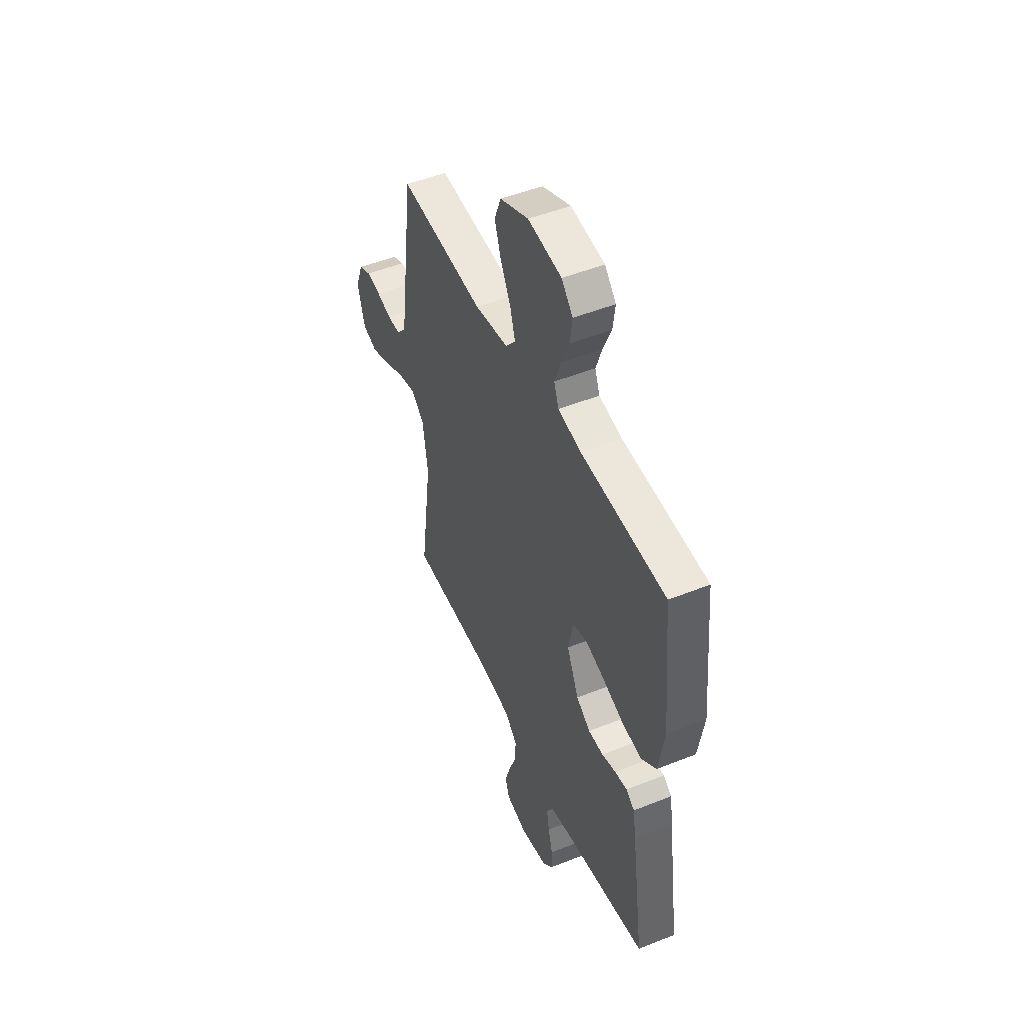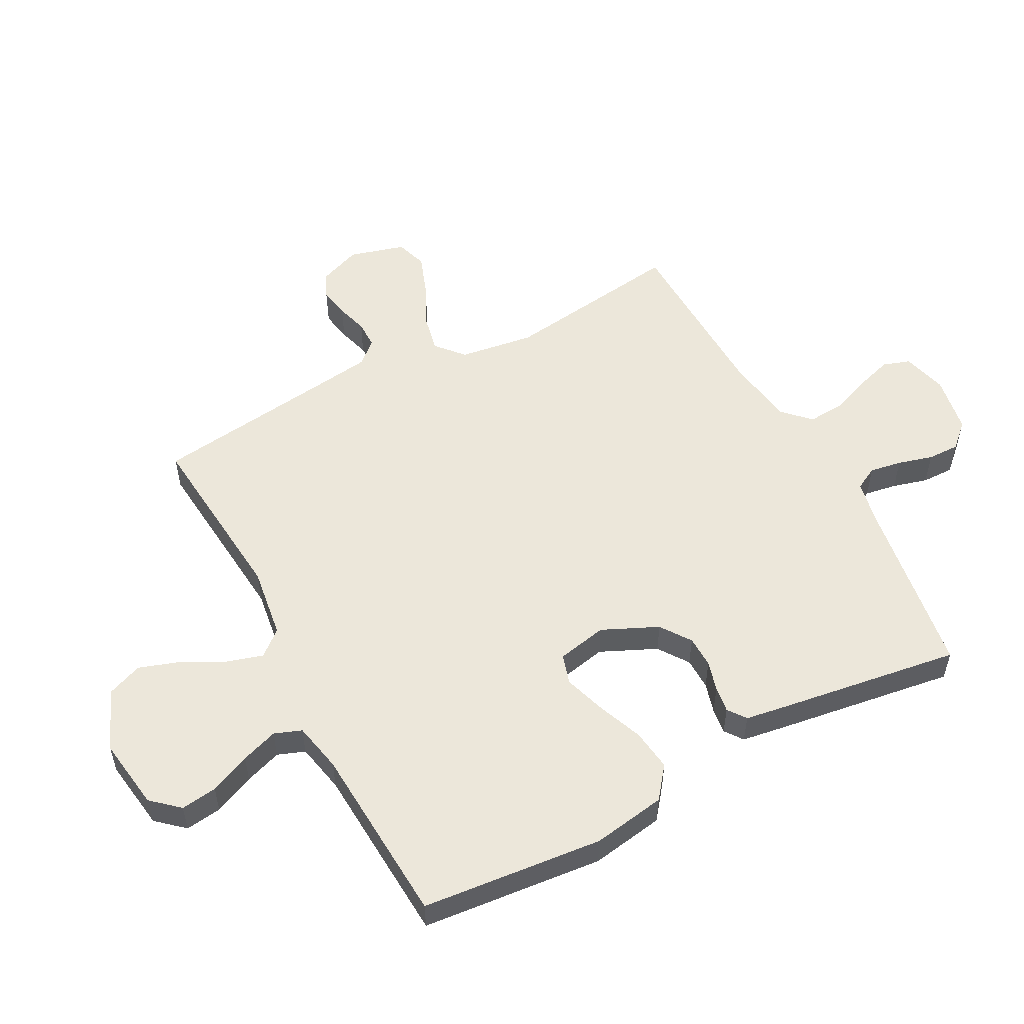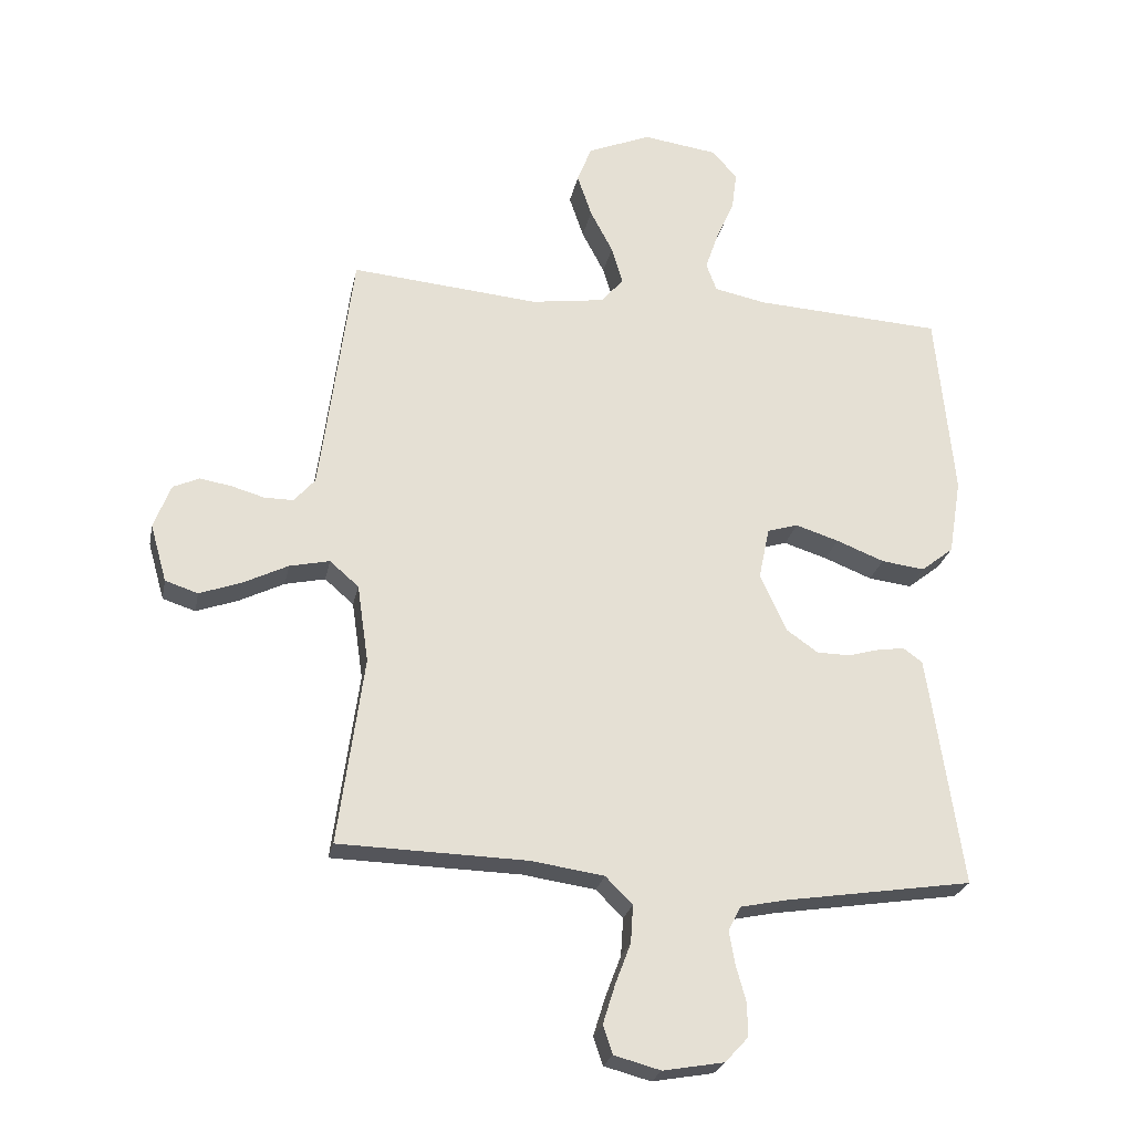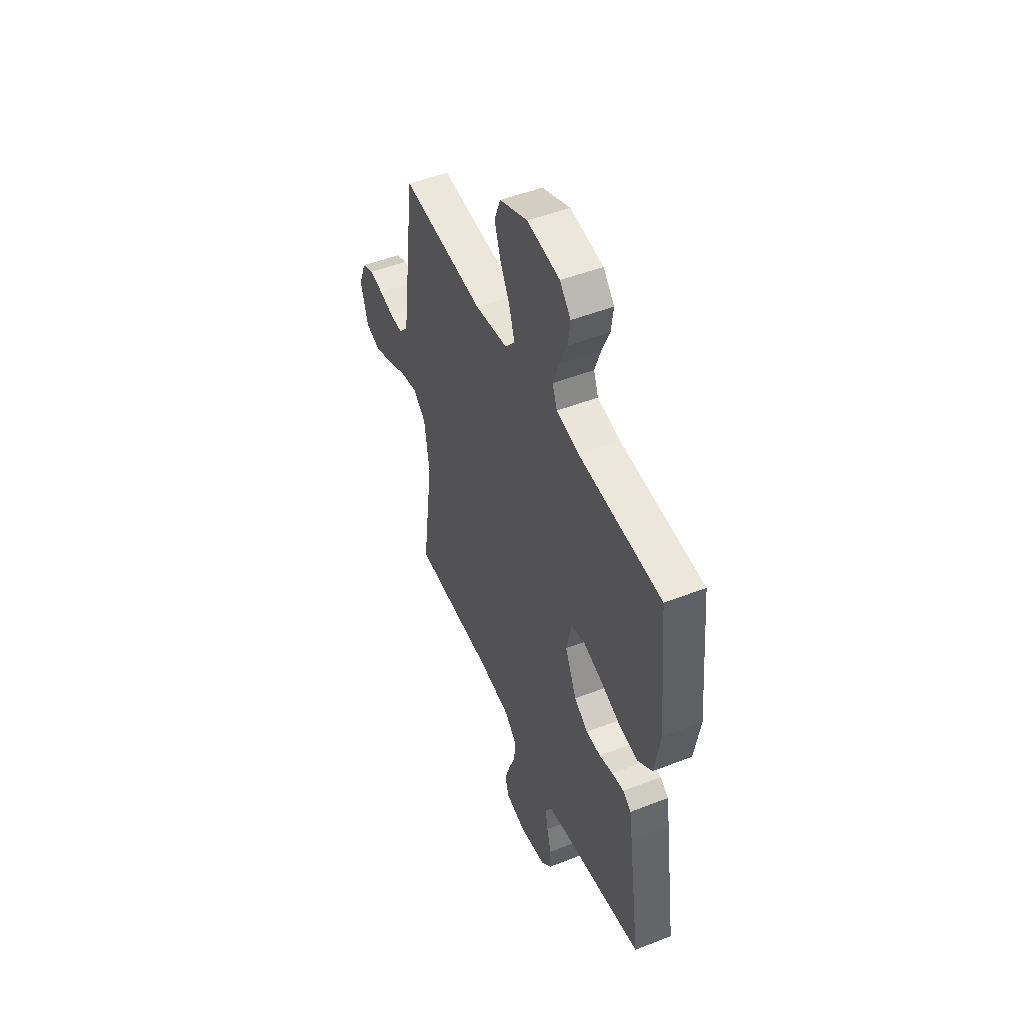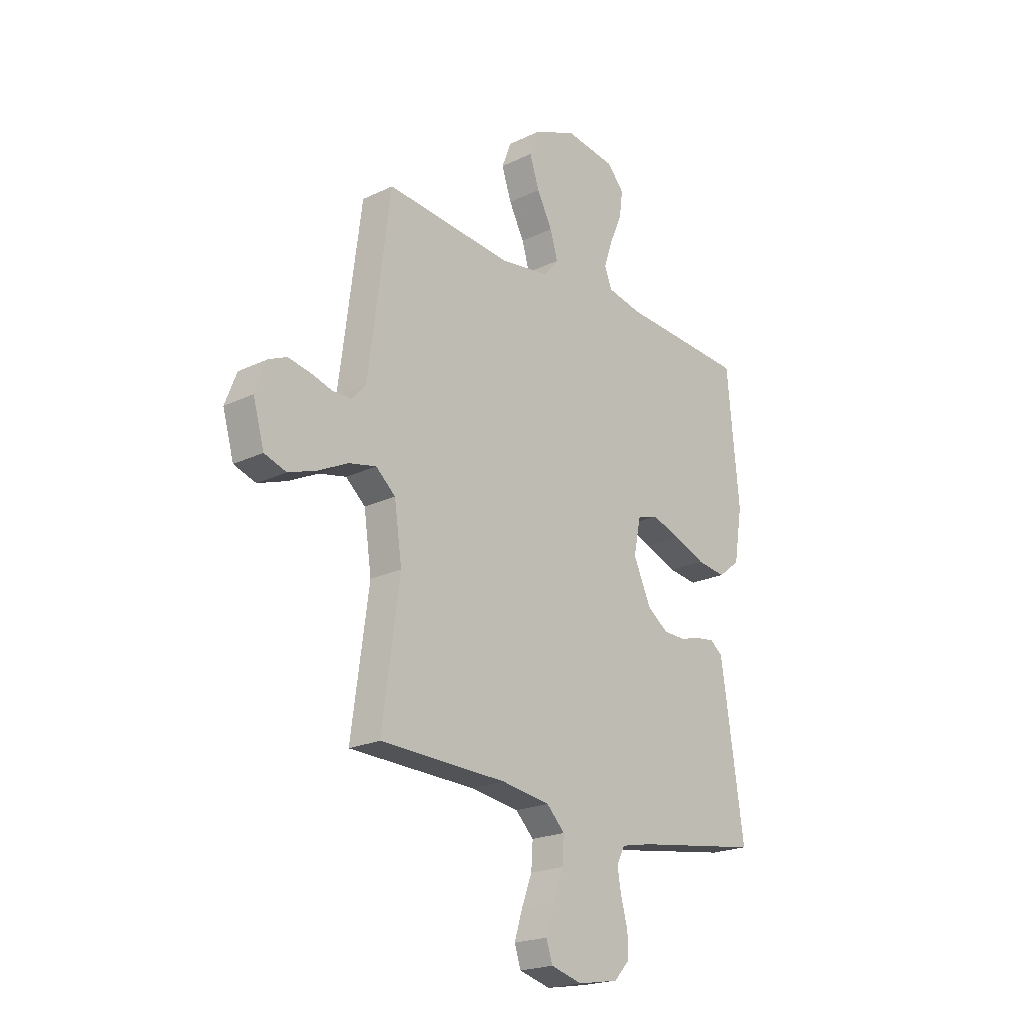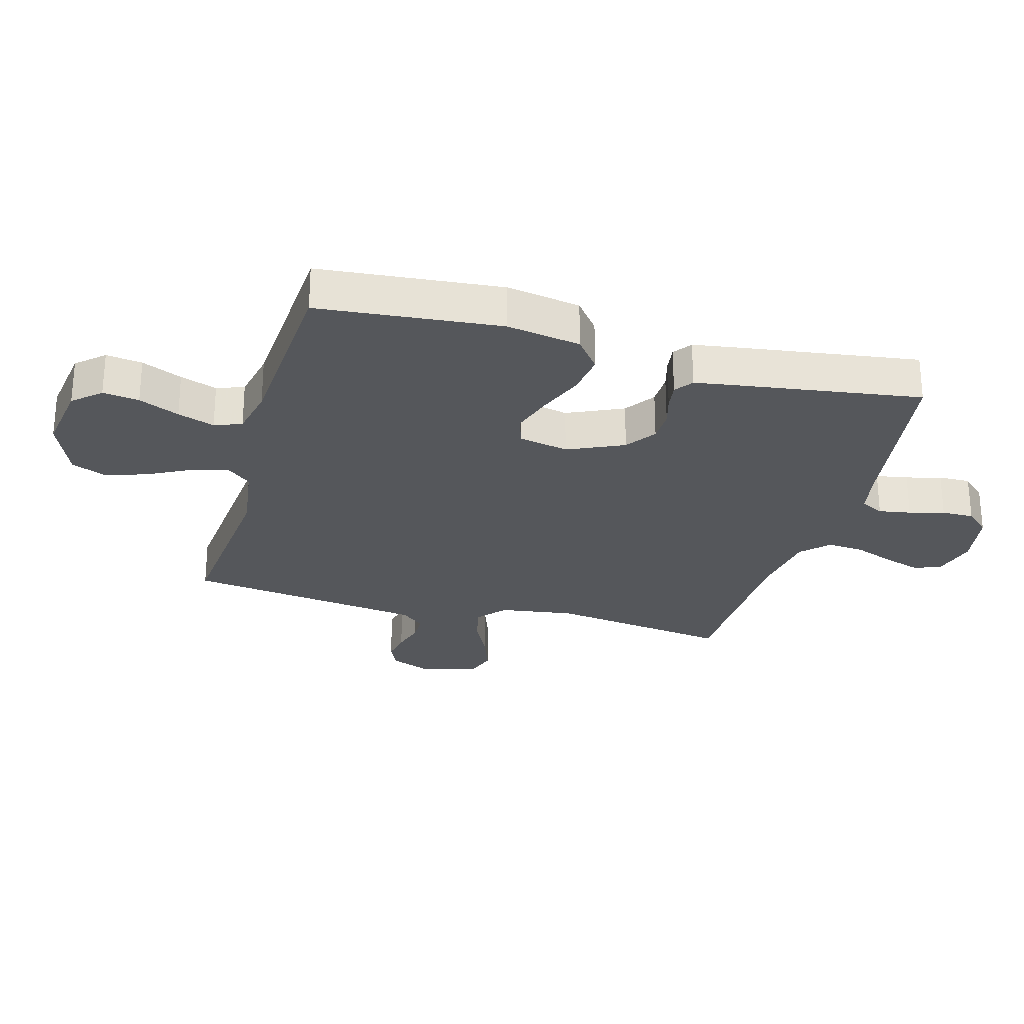
<metadata>
{"format":"obj","ext":"obj","renderer":"f3d","projection":"perspective","resolution":1024,"background":"white","views":[{"elev":49.2,"azim":66.0,"up":"+Z"},{"elev":54.0,"azim":62.0,"up":"+Y"},{"elev":-24.7,"azim":-11.2,"up":"+Z"},{"elev":49.4,"azim":66.6,"up":"+Z"},{"elev":-21.1,"azim":-49.4,"up":"+Z"},{"elev":-26.8,"azim":74.3,"up":"+Y"}]}
</metadata>
<code>
v 0.5 0.07 0.5
v 0.529 0.07 0.2
v 0.509 0.07 0.078
v 0.457 0.07 0.037
v 0.388 0.07 0.046
v 0.312 0.07 0.076
v 0.243 0.07 0.098
v 0.194 0.07 0.083
v 0.177 0.07 0
v 0.219 0.07 -0.092
v 0.269 0.07 -0.127
v 0.322 0.07 -0.128
v 0.372 0.07 -0.114
v 0.415 0.07 -0.108
v 0.445 0.07 -0.13
v 0.456 0.07 -0.2
v 0.5 0.07 -0.5
v 0.2 0.07 -0.546
v 0.128 0.07 -0.561
v 0.108 0.07 -0.599
v 0.117 0.07 -0.652
v 0.133 0.07 -0.71
v 0.134 0.07 -0.763
v 0.097 0.07 -0.803
v 0 0.07 -0.82
v -0.074 0.07 -0.8
v -0.089 0.07 -0.755
v -0.07 0.07 -0.694
v -0.045 0.07 -0.628
v -0.041 0.07 -0.568
v -0.084 0.07 -0.525
v -0.2 0.07 -0.508
v -0.5 0.07 -0.5
v -0.459 0.07 -0.2
v -0.477 0.07 -0.076
v -0.523 0.07 -0.036
v -0.587 0.07 -0.05
v -0.658 0.07 -0.085
v -0.725 0.07 -0.109
v -0.777 0.07 -0.092
v -0.803 0.07 0
v -0.776 0.07 0.07
v -0.734 0.07 0.089
v -0.683 0.07 0.08
v -0.631 0.07 0.065
v -0.585 0.07 0.065
v -0.552 0.07 0.103
v -0.539 0.07 0.2
v -0.5 0.07 0.5
v -0.2 0.07 0.473
v -0.082 0.07 0.49
v -0.047 0.07 0.532
v -0.065 0.07 0.592
v -0.101 0.07 0.661
v -0.124 0.07 0.729
v -0.101 0.07 0.788
v 0 0.07 0.83
v 0.119 0.07 0.813
v 0.159 0.07 0.768
v 0.151 0.07 0.708
v 0.122 0.07 0.641
v 0.101 0.07 0.58
v 0.118 0.07 0.535
v 0.2 0.07 0.518
v 0.5 0 0.5
v 0.529 0 0.2
v 0.509 0 0.078
v 0.457 0 0.037
v 0.388 0 0.046
v 0.312 0 0.076
v 0.243 0 0.098
v 0.194 0 0.083
v 0.177 0 0
v 0.219 0 -0.092
v 0.269 0 -0.127
v 0.322 0 -0.128
v 0.372 0 -0.114
v 0.415 0 -0.108
v 0.445 0 -0.13
v 0.456 0 -0.2
v 0.5 0 -0.5
v 0.2 0 -0.546
v 0.128 0 -0.561
v 0.108 0 -0.599
v 0.117 0 -0.652
v 0.133 0 -0.71
v 0.134 0 -0.763
v 0.097 0 -0.803
v 0 0 -0.82
v -0.074 0 -0.8
v -0.089 0 -0.755
v -0.07 0 -0.694
v -0.045 0 -0.628
v -0.041 0 -0.568
v -0.084 0 -0.525
v -0.2 0 -0.508
v -0.5 0 -0.5
v -0.459 0 -0.2
v -0.477 0 -0.076
v -0.523 0 -0.036
v -0.587 0 -0.05
v -0.658 0 -0.085
v -0.725 0 -0.109
v -0.777 0 -0.092
v -0.803 0 0
v -0.776 0 0.07
v -0.734 0 0.089
v -0.683 0 0.08
v -0.631 0 0.065
v -0.585 0 0.065
v -0.552 0 0.103
v -0.539 0 0.2
v -0.5 0 0.5
v -0.2 0 0.473
v -0.082 0 0.49
v -0.047 0 0.532
v -0.065 0 0.592
v -0.101 0 0.661
v -0.124 0 0.729
v -0.101 0 0.788
v 0 0 0.83
v 0.119 0 0.813
v 0.159 0 0.768
v 0.151 0 0.708
v 0.122 0 0.641
v 0.101 0 0.58
v 0.118 0 0.535
v 0.2 0 0.518
f 58 59 60 61
f 58 61 62
f 57 58 62
f 56 57 62 63
f 53 54 55 56
f 52 53 56 63
f 48 49 50
f 47 48 50 51
f 46 47 51
f 42 43 44 45
f 40 41 42 45
f 40 45 46
f 37 38 39 40
f 37 40 46
f 36 37 46 51
f 32 33 34
f 31 32 34 35
f 30 31 35
f 26 27 28 29
f 24 25 26 29
f 24 29 30
f 21 22 23 24
f 20 21 24 30
f 19 20 30 35
f 15 16 17 18
f 12 13 14 15
f 12 15 18 19
f 3 4 5 6
f 3 6 7
f 64 1 2 3
f 64 3 7
f 51 52 63 64
f 51 64 7 8
f 36 51 8 9
f 35 36 9 10
f 19 35 10 11
f 11 12 19
f 125 124 123 122
f 126 125 122
f 126 122 121
f 127 126 121 120
f 120 119 118 117
f 127 120 117 116
f 114 113 112
f 115 114 112 111
f 115 111 110
f 109 108 107 106
f 109 106 105 104
f 110 109 104
f 104 103 102 101
f 110 104 101
f 115 110 101 100
f 98 97 96
f 99 98 96 95
f 99 95 94
f 93 92 91 90
f 93 90 89 88
f 94 93 88
f 88 87 86 85
f 94 88 85 84
f 99 94 84 83
f 82 81 80 79
f 79 78 77 76
f 83 82 79 76
f 70 69 68 67
f 71 70 67
f 67 66 65 128
f 71 67 128
f 128 127 116 115
f 72 71 128 115
f 73 72 115 100
f 74 73 100 99
f 75 74 99 83
f 83 76 75
f 1 65 66 2
f 2 66 67 3
f 3 67 68 4
f 4 68 69 5
f 5 69 70 6
f 6 70 71 7
f 7 71 72 8
f 8 72 73 9
f 9 73 74 10
f 10 74 75 11
f 11 75 76 12
f 12 76 77 13
f 13 77 78 14
f 14 78 79 15
f 15 79 80 16
f 16 80 81 17
f 17 81 82 18
f 18 82 83 19
f 19 83 84 20
f 20 84 85 21
f 21 85 86 22
f 22 86 87 23
f 23 87 88 24
f 24 88 89 25
f 25 89 90 26
f 26 90 91 27
f 27 91 92 28
f 28 92 93 29
f 29 93 94 30
f 30 94 95 31
f 31 95 96 32
f 32 96 97 33
f 33 97 98 34
f 34 98 99 35
f 35 99 100 36
f 36 100 101 37
f 37 101 102 38
f 38 102 103 39
f 39 103 104 40
f 40 104 105 41
f 41 105 106 42
f 42 106 107 43
f 43 107 108 44
f 44 108 109 45
f 45 109 110 46
f 46 110 111 47
f 47 111 112 48
f 48 112 113 49
f 49 113 114 50
f 50 114 115 51
f 51 115 116 52
f 52 116 117 53
f 53 117 118 54
f 54 118 119 55
f 55 119 120 56
f 56 120 121 57
f 57 121 122 58
f 58 122 123 59
f 59 123 124 60
f 60 124 125 61
f 61 125 126 62
f 62 126 127 63
f 63 127 128 64
f 64 128 65 1

</code>
